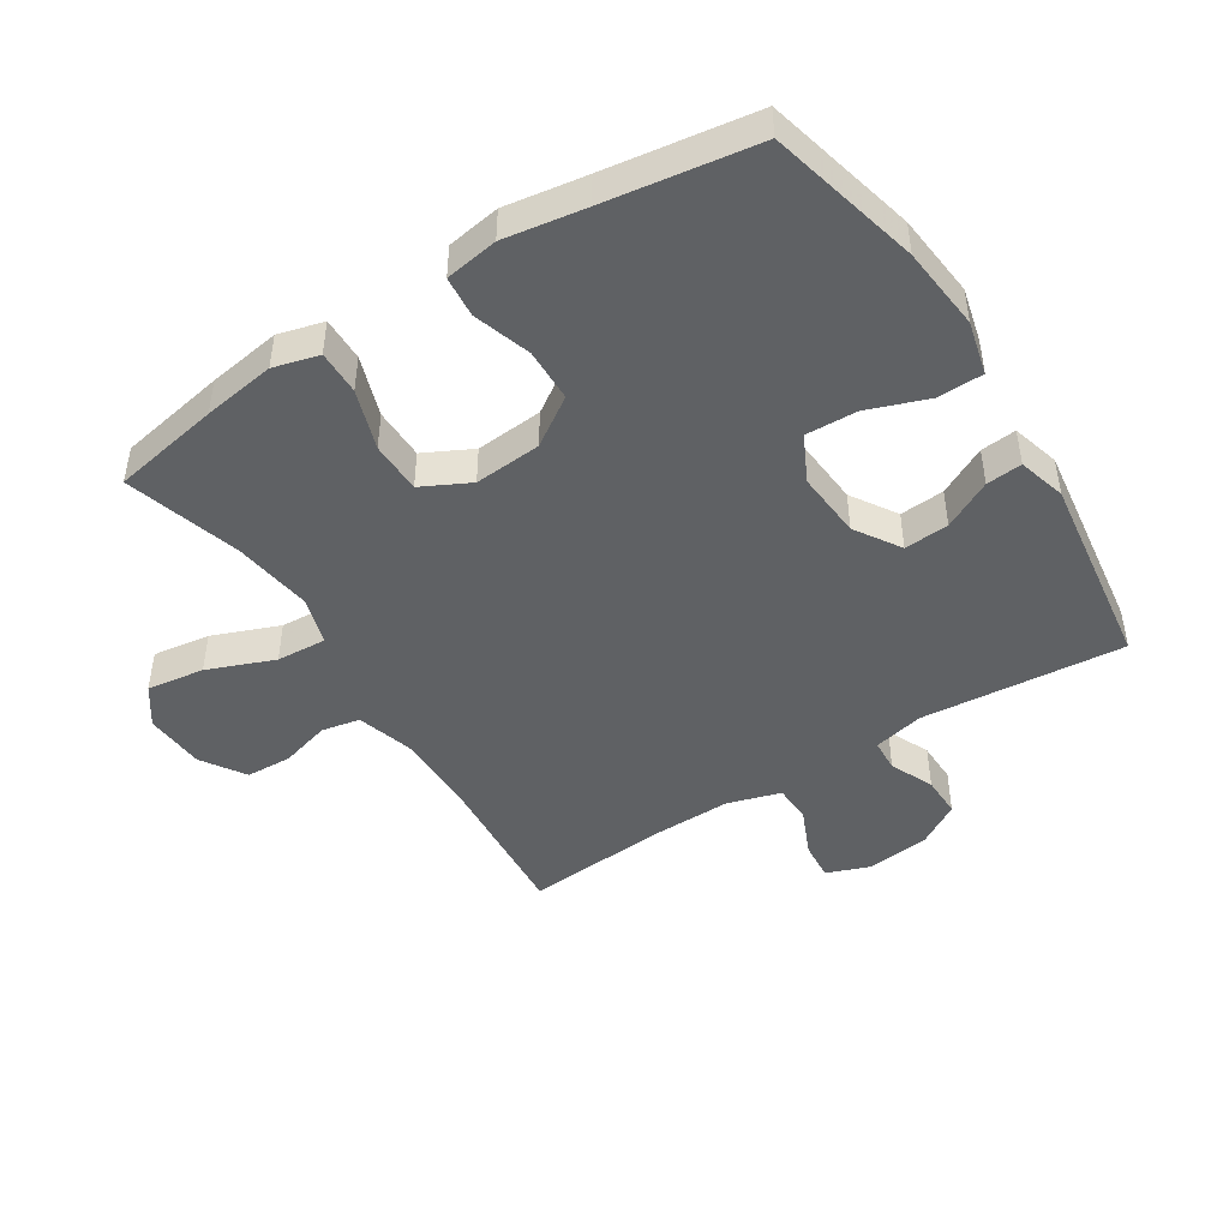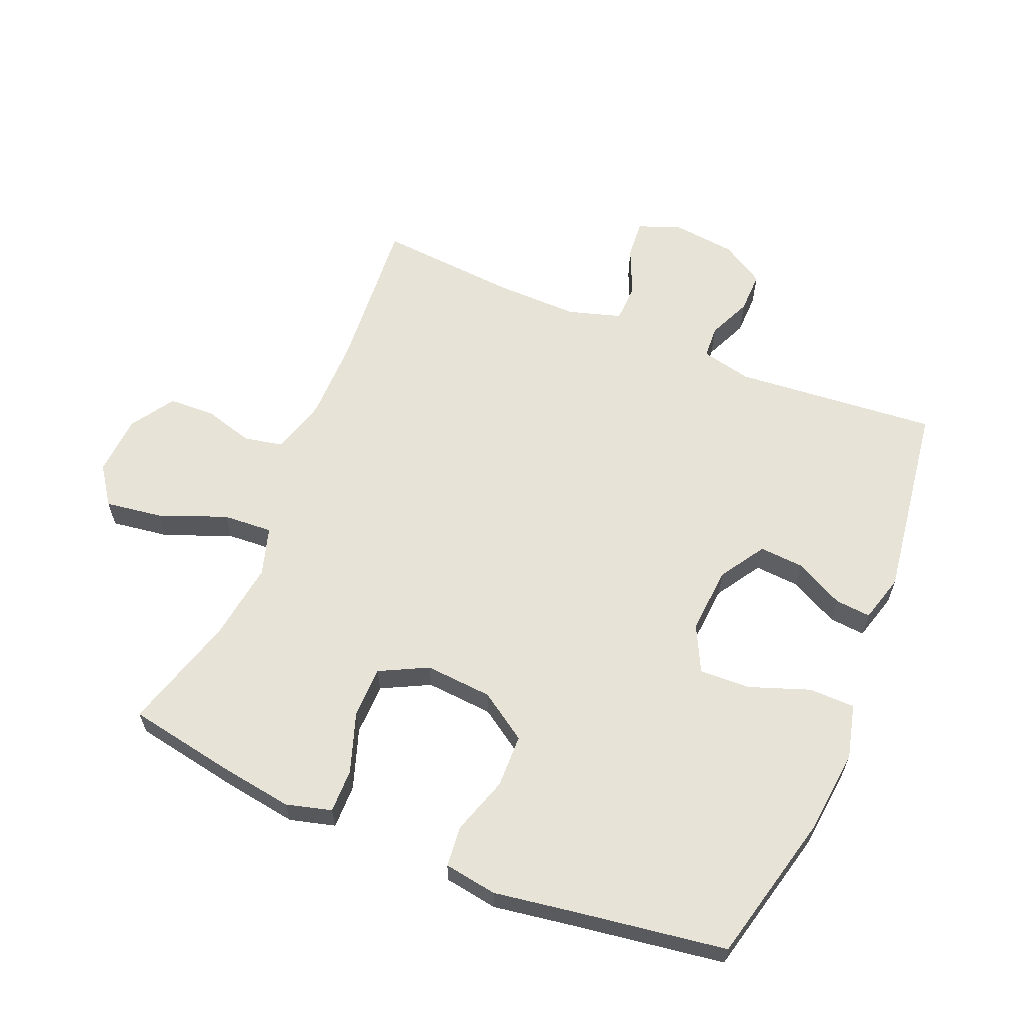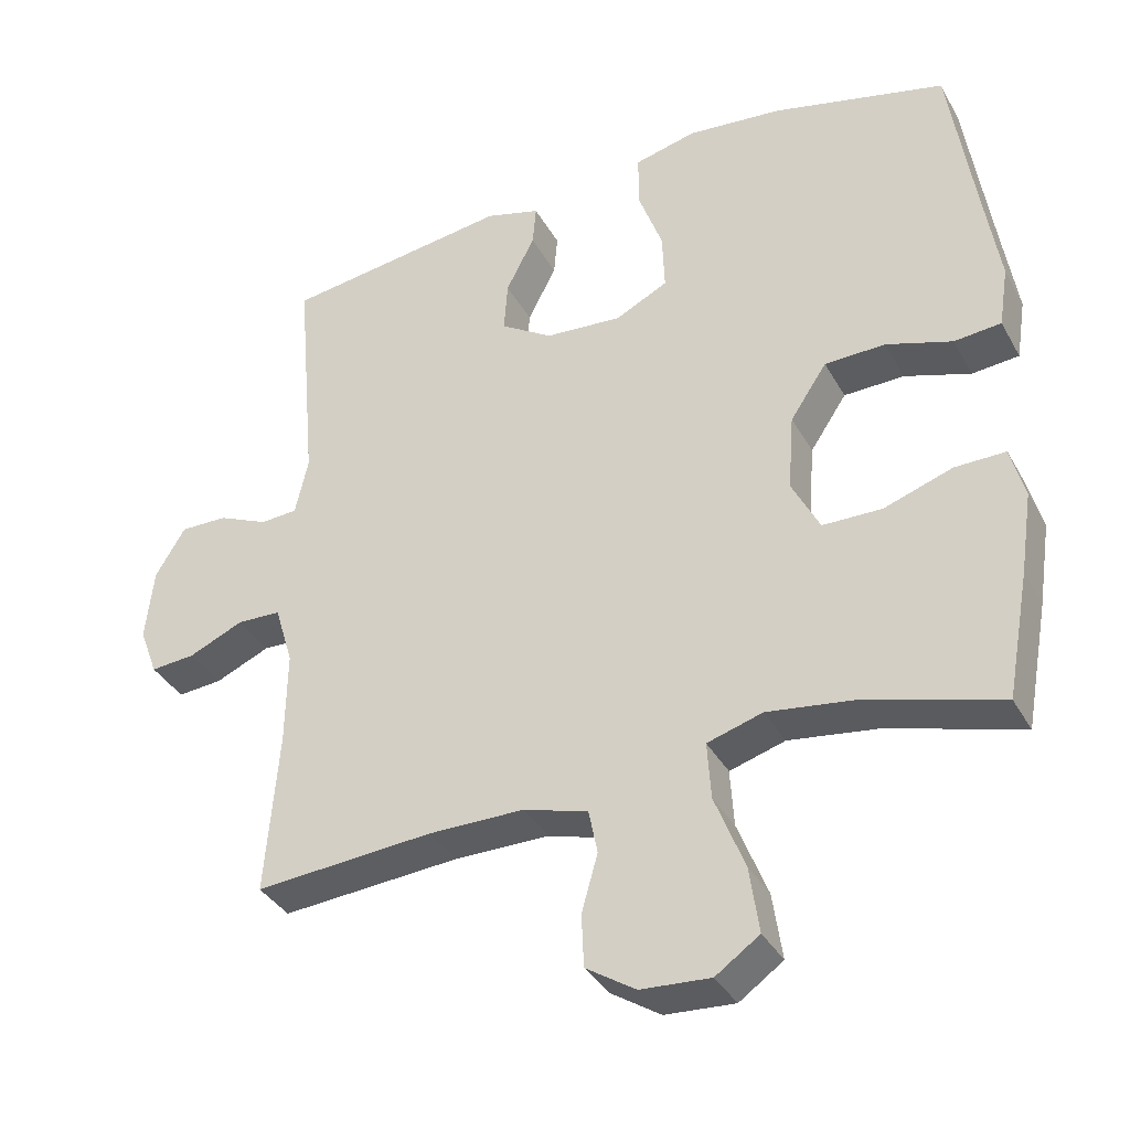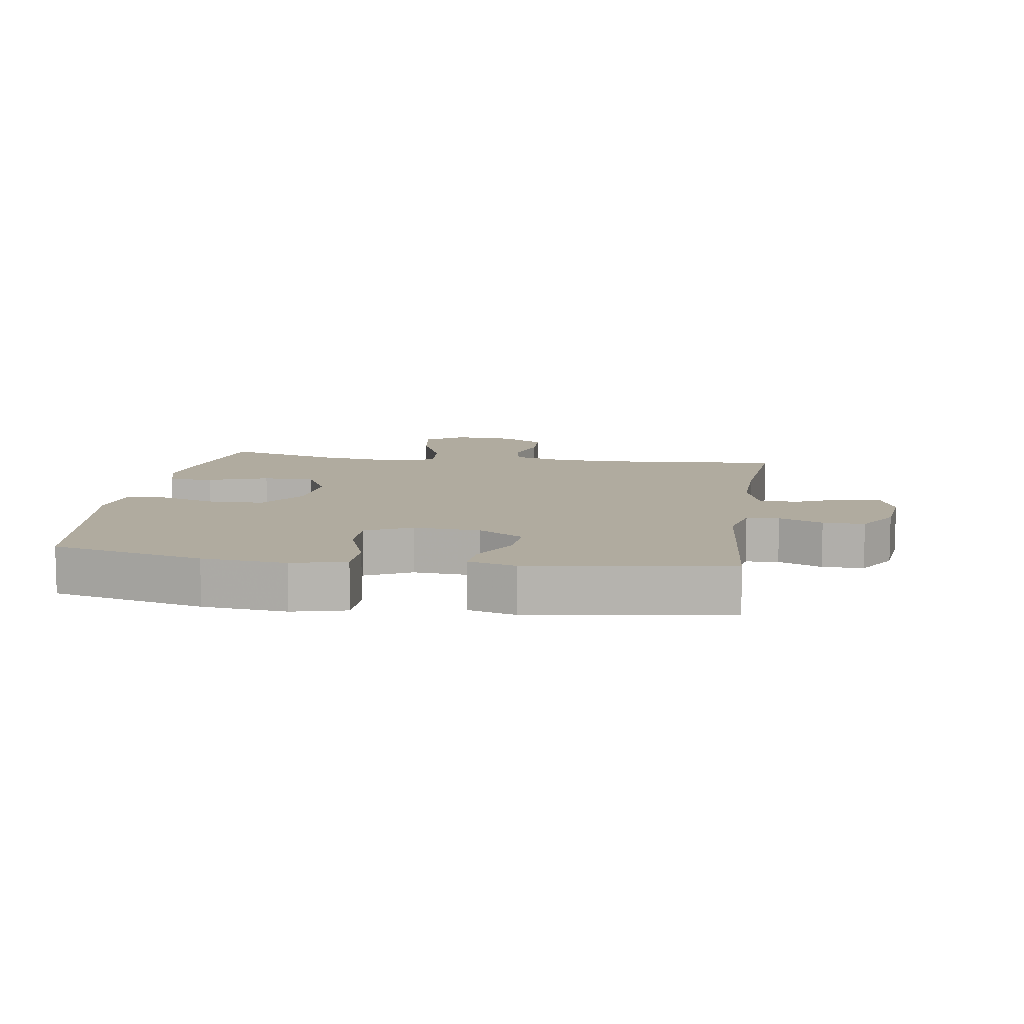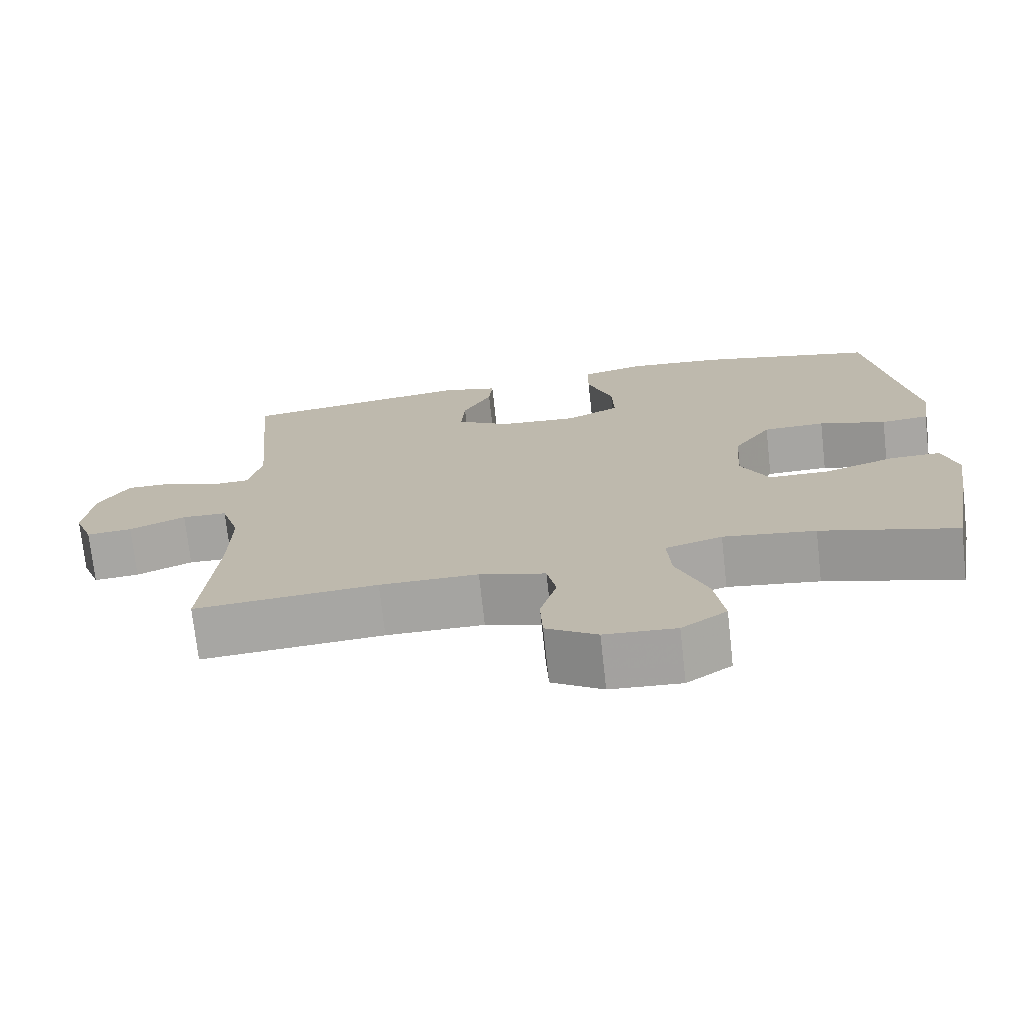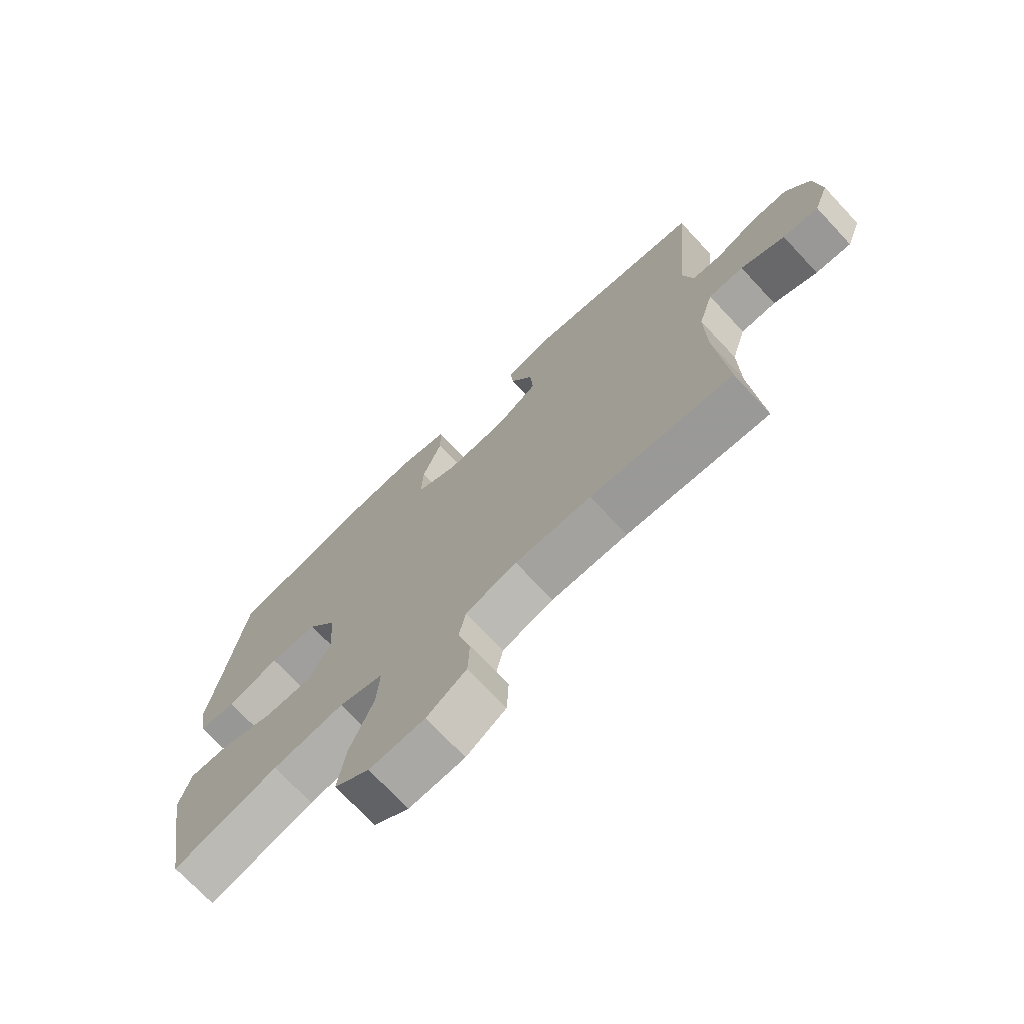
<metadata>
{"format":"obj","ext":"obj","renderer":"f3d","projection":"perspective","resolution":1024,"background":"white","views":[{"elev":-46.2,"azim":-57.5,"up":"+Y"},{"elev":61.7,"azim":-67.4,"up":"+Y"},{"elev":-36.3,"azim":-154.1,"up":"+Z"},{"elev":9.7,"azim":8.6,"up":"+Y"},{"elev":-73.3,"azim":-173.7,"up":"+Z"},{"elev":-72.4,"azim":43.1,"up":"+Z"}]}
</metadata>
<code>
v -0.5 0.07 -0.5
v -0.531 0.07 -0.331
v -0.548 0.07 -0.218
v -0.529 0.07 -0.147
v -0.46 0.07 -0.148
v -0.366 0.07 -0.18
v -0.285 0.07 -0.179
v -0.247 0.07 -0.104
v -0.255 0.07 0.001
v -0.305 0.07 0.076
v -0.388 0.07 0.078
v -0.478 0.07 0.049
v -0.542 0.07 0.055
v -0.555 0.07 0.138
v -0.535 0.07 0.265
v -0.5 0.07 0.5
v -0.263 0.07 0.558
v -0.132 0.07 0.571
v -0.048 0.07 0.55
v -0.047 0.07 0.478
v -0.081 0.07 0.384
v -0.084 0.07 0.304
v -0.012 0.07 0.268
v 0.093 0.07 0.276
v 0.164 0.07 0.321
v 0.159 0.07 0.391
v 0.12 0.07 0.467
v 0.115 0.07 0.523
v 0.19 0.07 0.544
v 0.5 0.07 0.5
v 0.472 0.07 0.182
v 0.49 0.07 0.103
v 0.541 0.07 0.1
v 0.609 0.07 0.13
v 0.674 0.07 0.131
v 0.715 0.07 0.063
v 0.726 0.07 -0.036
v 0.701 0.07 -0.103
v 0.64 0.07 -0.098
v 0.565 0.07 -0.065
v 0.505 0.07 -0.067
v 0.48 0.07 -0.15
v 0.482 0.07 -0.278
v 0.5 0.07 -0.5
v 0.256 0.07 -0.481
v 0.125 0.07 -0.481
v 0.037 0.07 -0.507
v 0.025 0.07 -0.567
v 0.047 0.07 -0.645
v 0.044 0.07 -0.717
v -0.024 0.07 -0.761
v -0.119 0.07 -0.767
v -0.179 0.07 -0.725
v -0.166 0.07 -0.635
v -0.125 0.07 -0.531
v -0.12 0.07 -0.453
v -0.196 0.07 -0.43
v -0.319 0.07 -0.447
v -0.5 0 -0.5
v -0.531 0 -0.331
v -0.548 0 -0.218
v -0.529 0 -0.147
v -0.46 0 -0.148
v -0.366 0 -0.18
v -0.285 0 -0.179
v -0.247 0 -0.104
v -0.255 0 0.001
v -0.305 0 0.076
v -0.388 0 0.078
v -0.478 0 0.049
v -0.542 0 0.055
v -0.555 0 0.138
v -0.535 0 0.265
v -0.5 0 0.5
v -0.263 0 0.558
v -0.132 0 0.571
v -0.048 0 0.55
v -0.047 0 0.478
v -0.081 0 0.384
v -0.084 0 0.304
v -0.012 0 0.268
v 0.093 0 0.276
v 0.164 0 0.321
v 0.159 0 0.391
v 0.12 0 0.467
v 0.115 0 0.523
v 0.19 0 0.544
v 0.5 0 0.5
v 0.472 0 0.182
v 0.49 0 0.103
v 0.541 0 0.1
v 0.609 0 0.13
v 0.674 0 0.131
v 0.715 0 0.063
v 0.726 0 -0.036
v 0.701 0 -0.103
v 0.64 0 -0.098
v 0.565 0 -0.065
v 0.505 0 -0.067
v 0.48 0 -0.15
v 0.482 0 -0.278
v 0.5 0 -0.5
v 0.256 0 -0.481
v 0.125 0 -0.481
v 0.037 0 -0.507
v 0.025 0 -0.567
v 0.047 0 -0.645
v 0.044 0 -0.717
v -0.024 0 -0.761
v -0.119 0 -0.767
v -0.179 0 -0.725
v -0.166 0 -0.635
v -0.125 0 -0.531
v -0.12 0 -0.453
v -0.196 0 -0.43
v -0.319 0 -0.447
f 53 54 55
f 52 53 55
f 51 52 55
f 50 51 55
f 49 50 55
f 48 49 55
f 47 48 55 56
f 46 47 56
f 45 46 56 57
f 43 44 45 57
f 38 39 40
f 37 38 40
f 36 37 40
f 35 36 40
f 34 35 40
f 33 34 40
f 32 33 40 41
f 31 32 41 42
f 29 30 31
f 28 29 31
f 27 28 31
f 26 27 31
f 31 42 43
f 26 31 43
f 25 26 43
f 19 20 21
f 18 19 21
f 17 18 21
f 16 17 21
f 15 16 21
f 15 21 22
f 14 15 22
f 13 14 22
f 12 13 22
f 11 12 22
f 10 11 22 23
f 4 5 6
f 3 4 6
f 2 3 6
f 1 2 6
f 58 1 6
f 58 6 7
f 58 7 8
f 57 58 8
f 43 57 8
f 25 43 8
f 24 25 8
f 9 10 23 24
f 8 9 24
f 113 112 111
f 113 111 110
f 113 110 109
f 113 109 108
f 113 108 107
f 113 107 106
f 114 113 106 105
f 114 105 104
f 115 114 104 103
f 115 103 102 101
f 98 97 96
f 98 96 95
f 98 95 94
f 98 94 93
f 98 93 92
f 98 92 91
f 99 98 91 90
f 100 99 90 89
f 89 88 87
f 89 87 86
f 89 86 85
f 89 85 84
f 101 100 89
f 101 89 84
f 101 84 83
f 79 78 77
f 79 77 76
f 79 76 75
f 79 75 74
f 79 74 73
f 80 79 73
f 80 73 72
f 80 72 71
f 80 71 70
f 80 70 69
f 81 80 69 68
f 64 63 62
f 64 62 61
f 64 61 60
f 64 60 59
f 64 59 116
f 65 64 116
f 66 65 116
f 66 116 115
f 66 115 101
f 66 101 83
f 66 83 82
f 82 81 68 67
f 82 67 66
f 1 59 60 2
f 2 60 61 3
f 3 61 62 4
f 4 62 63 5
f 5 63 64 6
f 6 64 65 7
f 7 65 66 8
f 8 66 67 9
f 9 67 68 10
f 10 68 69 11
f 11 69 70 12
f 12 70 71 13
f 13 71 72 14
f 14 72 73 15
f 15 73 74 16
f 16 74 75 17
f 17 75 76 18
f 18 76 77 19
f 19 77 78 20
f 20 78 79 21
f 21 79 80 22
f 22 80 81 23
f 23 81 82 24
f 24 82 83 25
f 25 83 84 26
f 26 84 85 27
f 27 85 86 28
f 28 86 87 29
f 29 87 88 30
f 30 88 89 31
f 31 89 90 32
f 32 90 91 33
f 33 91 92 34
f 34 92 93 35
f 35 93 94 36
f 36 94 95 37
f 37 95 96 38
f 38 96 97 39
f 39 97 98 40
f 40 98 99 41
f 41 99 100 42
f 42 100 101 43
f 43 101 102 44
f 44 102 103 45
f 45 103 104 46
f 46 104 105 47
f 47 105 106 48
f 48 106 107 49
f 49 107 108 50
f 50 108 109 51
f 51 109 110 52
f 52 110 111 53
f 53 111 112 54
f 54 112 113 55
f 55 113 114 56
f 56 114 115 57
f 57 115 116 58
f 58 116 59 1

</code>
